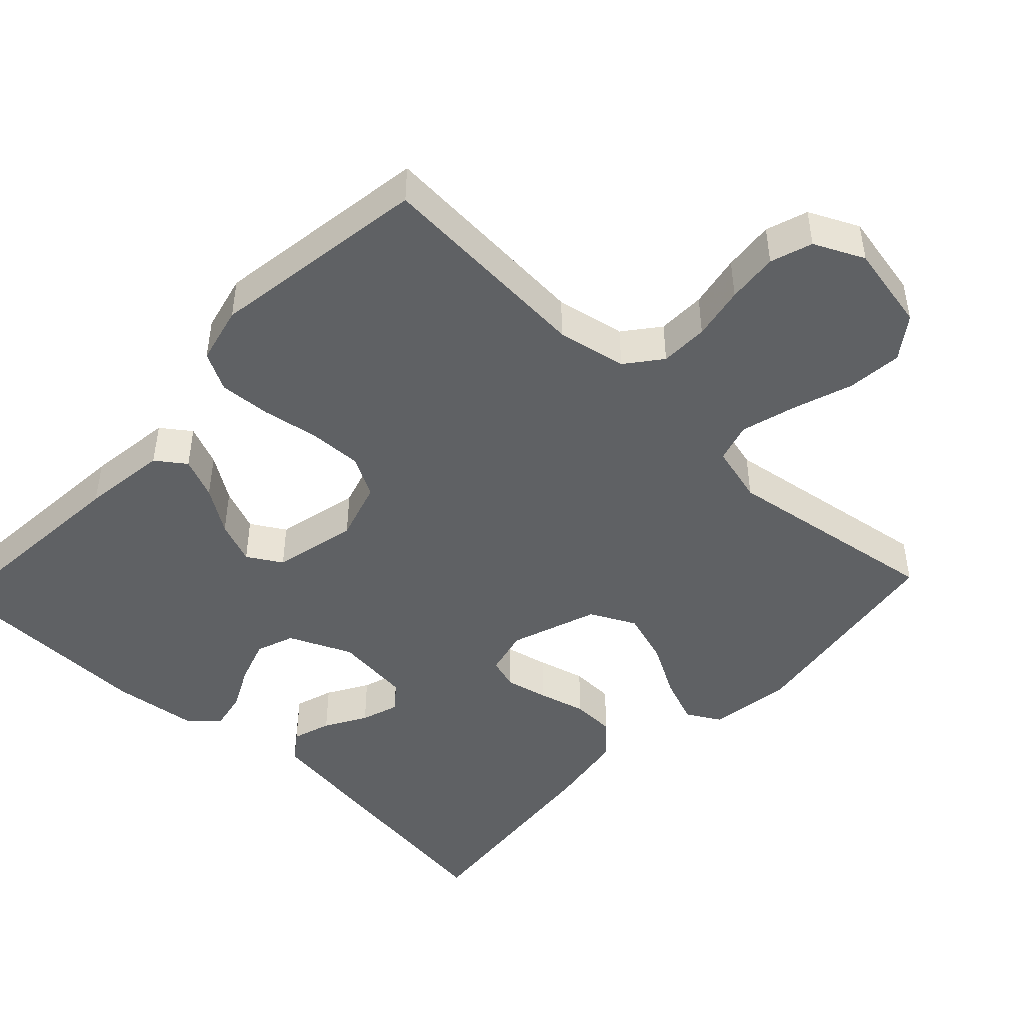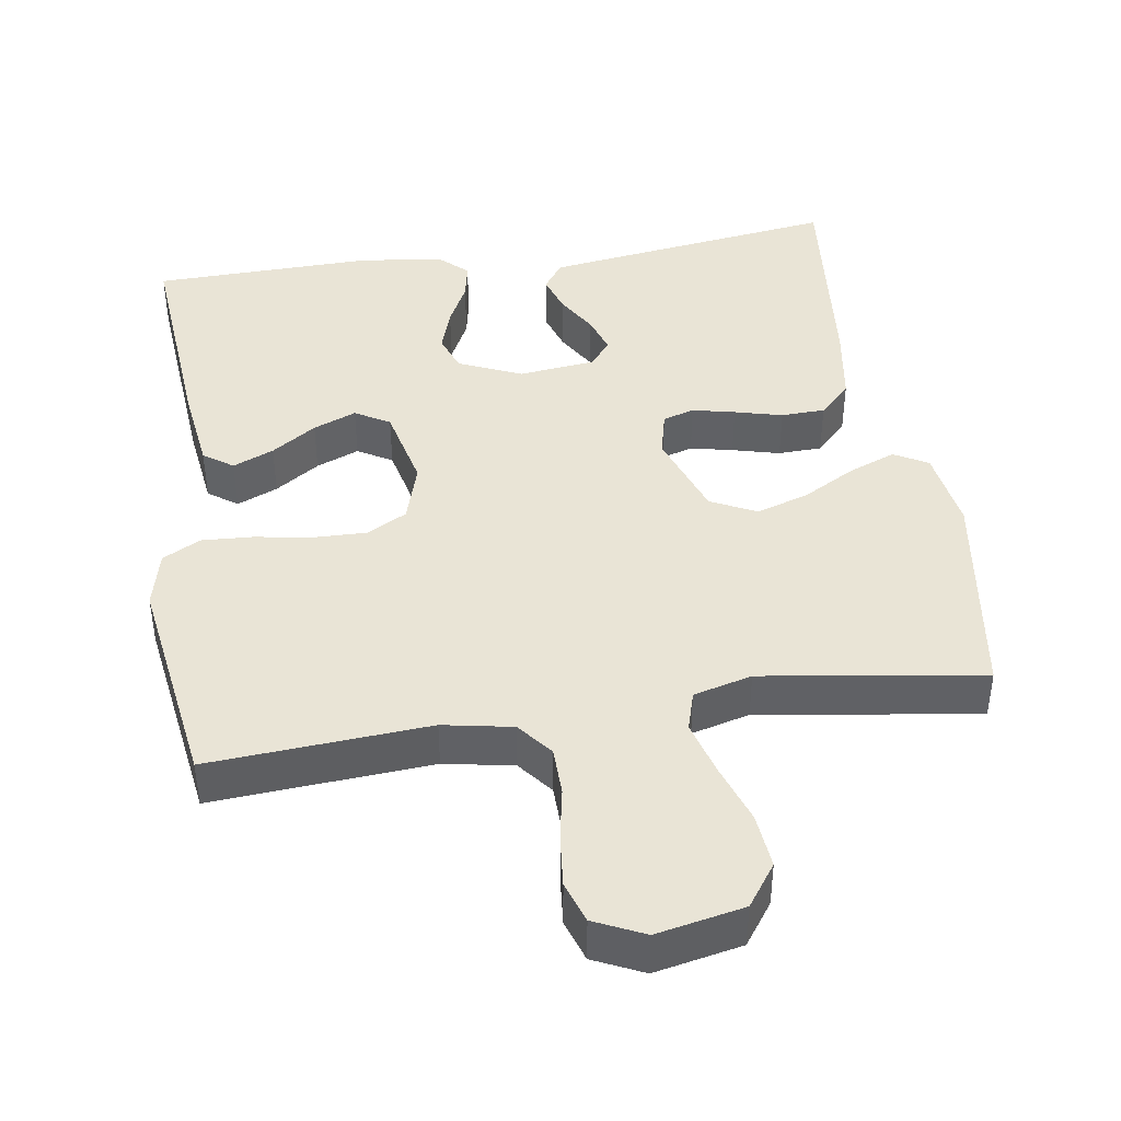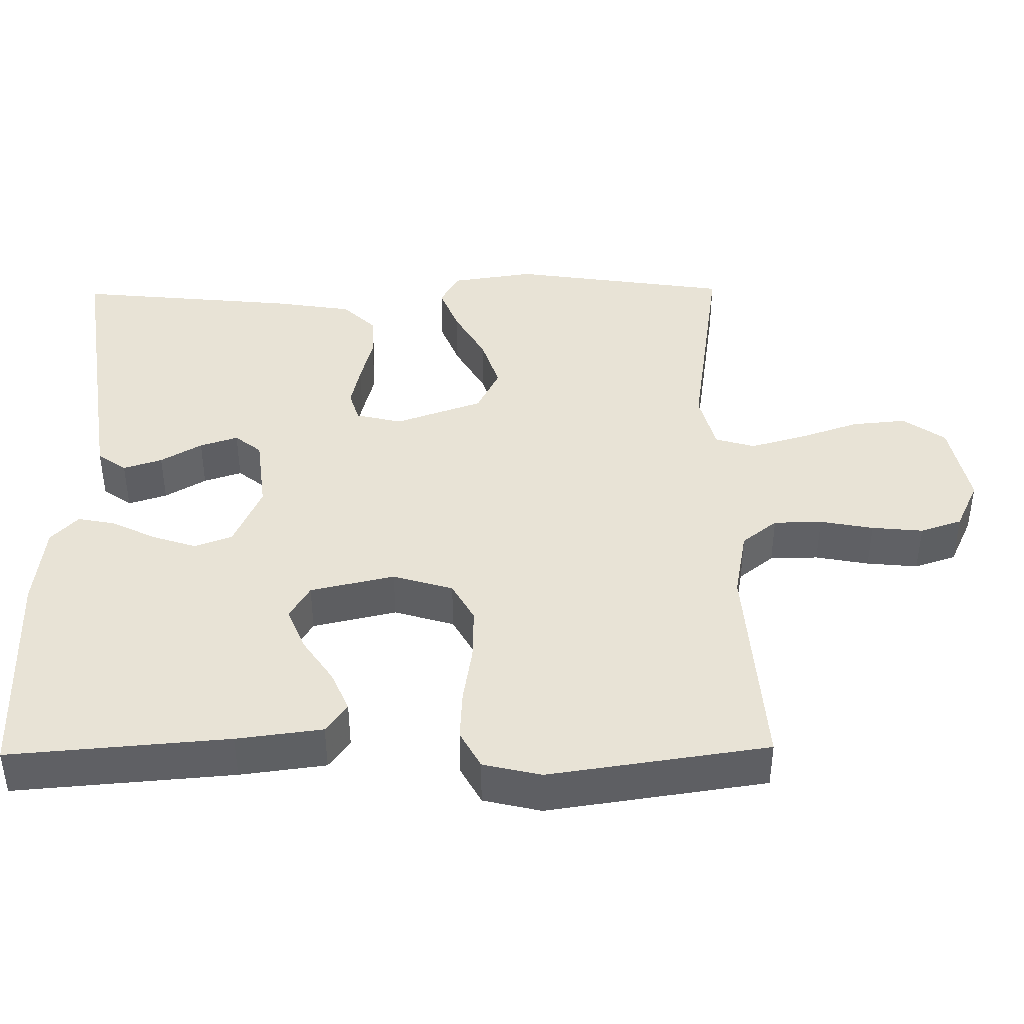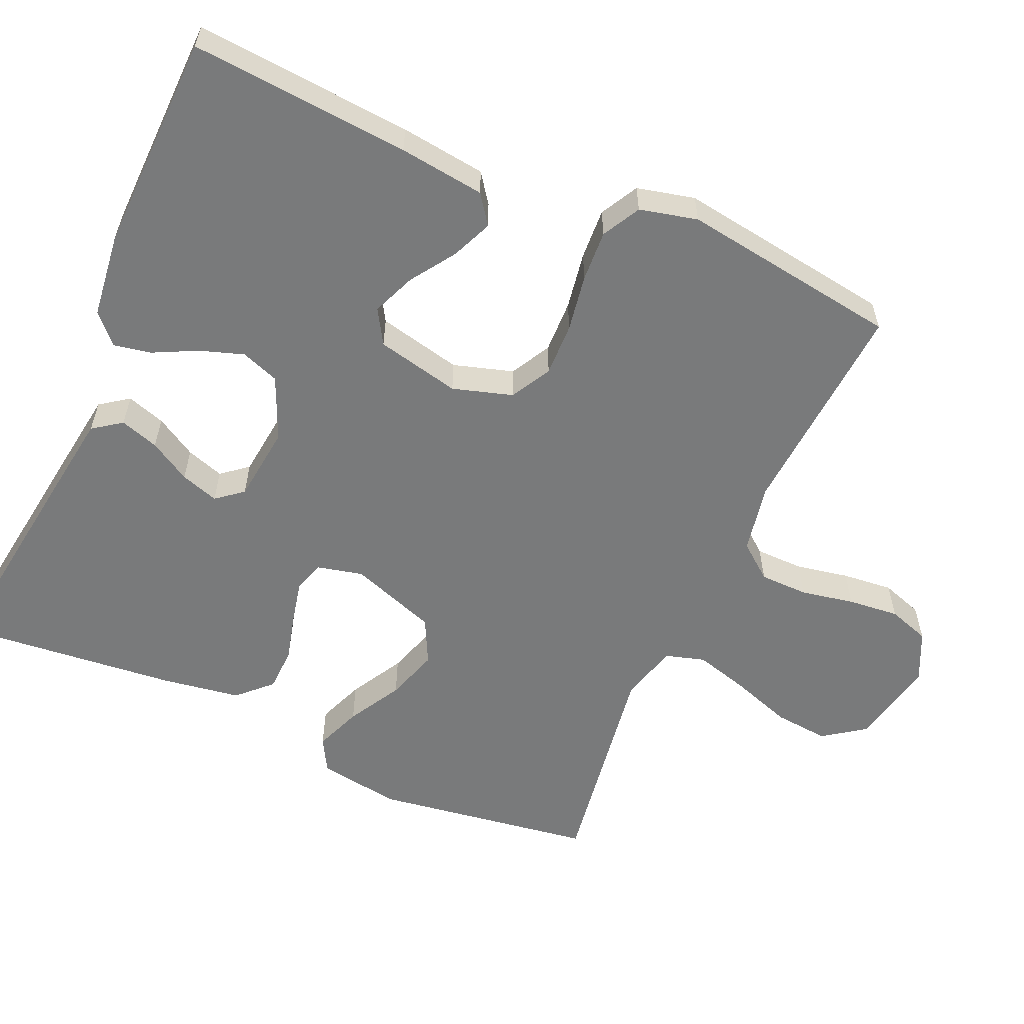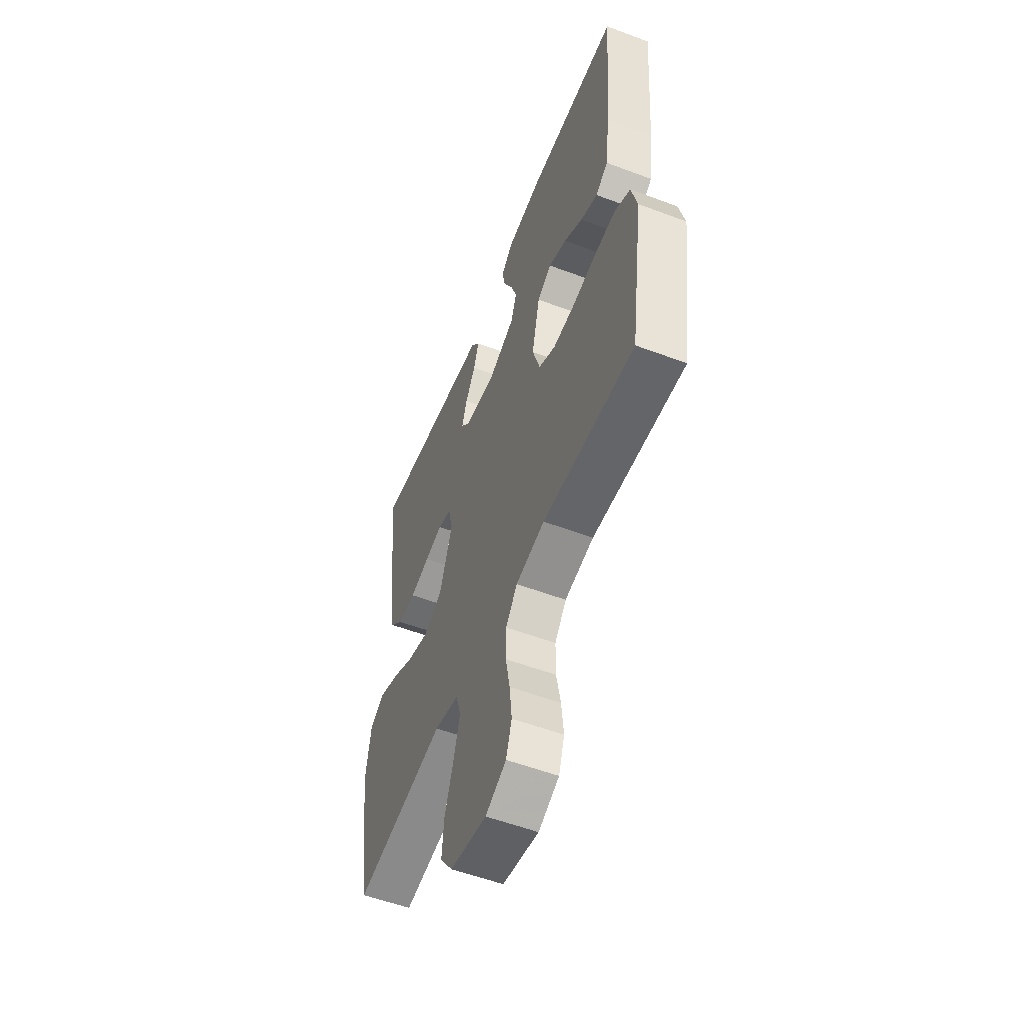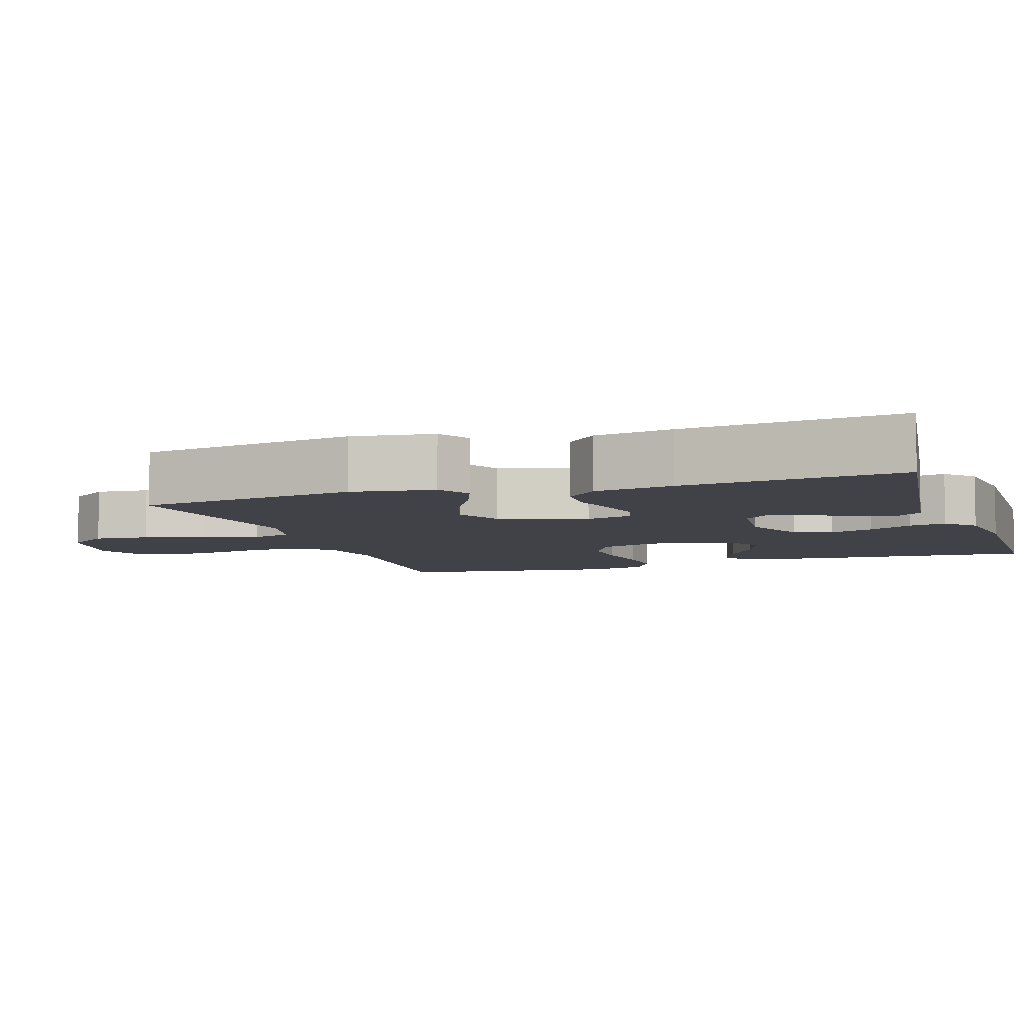
<metadata>
{"format":"obj","ext":"obj","renderer":"f3d","projection":"perspective","resolution":1024,"background":"white","views":[{"elev":-46.4,"azim":136.7,"up":"+Y"},{"elev":42.5,"azim":171.2,"up":"+Y"},{"elev":41.8,"azim":89.2,"up":"+Y"},{"elev":-58.0,"azim":66.1,"up":"+Y"},{"elev":-55.4,"azim":68.4,"up":"+Z"},{"elev":-6.8,"azim":-71.3,"up":"+Y"}]}
</metadata>
<code>
v 0.5 0.07 -0.5
v 0.2 0.07 -0.479
v 0.105 0.07 -0.497
v 0.067 0.07 -0.545
v 0.066 0.07 -0.611
v 0.08 0.07 -0.684
v 0.087 0.07 -0.754
v 0.068 0.07 -0.811
v 0 0.07 -0.843
v -0.119 0.07 -0.819
v -0.16 0.07 -0.762
v -0.153 0.07 -0.687
v -0.125 0.07 -0.605
v -0.104 0.07 -0.53
v -0.12 0.07 -0.476
v -0.2 0.07 -0.455
v -0.5 0.07 -0.5
v -0.545 0.07 -0.2
v -0.528 0.07 -0.087
v -0.482 0.07 -0.061
v -0.418 0.07 -0.086
v -0.345 0.07 -0.127
v -0.273 0.07 -0.15
v -0.211 0.07 -0.119
v -0.169 0.07 0
v -0.184 0.07 0.063
v -0.227 0.07 0.076
v -0.285 0.07 0.063
v -0.35 0.07 0.046
v -0.41 0.07 0.048
v -0.453 0.07 0.092
v -0.47 0.07 0.2
v -0.5 0.07 0.5
v -0.2 0.07 0.458
v -0.095 0.07 0.443
v -0.067 0.07 0.404
v -0.084 0.07 0.351
v -0.117 0.07 0.295
v -0.134 0.07 0.243
v -0.105 0.07 0.207
v 0 0.07 0.195
v 0.086 0.07 0.233
v 0.105 0.07 0.285
v 0.085 0.07 0.345
v 0.055 0.07 0.405
v 0.045 0.07 0.456
v 0.084 0.07 0.493
v 0.2 0.07 0.507
v 0.5 0.07 0.5
v 0.476 0.07 0.2
v 0.461 0.07 0.083
v 0.421 0.07 0.054
v 0.365 0.07 0.078
v 0.304 0.07 0.119
v 0.245 0.07 0.143
v 0.198 0.07 0.115
v 0.172 0.07 0
v 0.197 0.07 -0.082
v 0.252 0.07 -0.112
v 0.325 0.07 -0.11
v 0.403 0.07 -0.097
v 0.473 0.07 -0.093
v 0.525 0.07 -0.121
v 0.544 0.07 -0.2
v 0.5 0 -0.5
v 0.2 0 -0.479
v 0.105 0 -0.497
v 0.067 0 -0.545
v 0.066 0 -0.611
v 0.08 0 -0.684
v 0.087 0 -0.754
v 0.068 0 -0.811
v 0 0 -0.843
v -0.119 0 -0.819
v -0.16 0 -0.762
v -0.153 0 -0.687
v -0.125 0 -0.605
v -0.104 0 -0.53
v -0.12 0 -0.476
v -0.2 0 -0.455
v -0.5 0 -0.5
v -0.545 0 -0.2
v -0.528 0 -0.087
v -0.482 0 -0.061
v -0.418 0 -0.086
v -0.345 0 -0.127
v -0.273 0 -0.15
v -0.211 0 -0.119
v -0.169 0 0
v -0.184 0 0.063
v -0.227 0 0.076
v -0.285 0 0.063
v -0.35 0 0.046
v -0.41 0 0.048
v -0.453 0 0.092
v -0.47 0 0.2
v -0.5 0 0.5
v -0.2 0 0.458
v -0.095 0 0.443
v -0.067 0 0.404
v -0.084 0 0.351
v -0.117 0 0.295
v -0.134 0 0.243
v -0.105 0 0.207
v 0 0 0.195
v 0.086 0 0.233
v 0.105 0 0.285
v 0.085 0 0.345
v 0.055 0 0.405
v 0.045 0 0.456
v 0.084 0 0.493
v 0.2 0 0.507
v 0.5 0 0.5
v 0.476 0 0.2
v 0.461 0 0.083
v 0.421 0 0.054
v 0.365 0 0.078
v 0.304 0 0.119
v 0.245 0 0.143
v 0.198 0 0.115
v 0.172 0 0
v 0.197 0 -0.082
v 0.252 0 -0.112
v 0.325 0 -0.11
v 0.403 0 -0.097
v 0.473 0 -0.093
v 0.525 0 -0.121
v 0.544 0 -0.2
f 64 1 2
f 63 64 2
f 62 63 2
f 61 62 2
f 60 61 2
f 59 60 2 3
f 58 59 3 4
f 57 58 4
f 52 53 54
f 51 52 54
f 50 51 54
f 49 50 54
f 48 49 54
f 47 48 54
f 46 47 54
f 45 46 54
f 44 45 54
f 43 44 54 55
f 42 43 55 56
f 36 37 38
f 35 36 38
f 34 35 38
f 33 34 38
f 32 33 38
f 31 32 38
f 30 31 38
f 29 30 38
f 28 29 38
f 27 28 38 39
f 26 27 39 40
f 20 21 22
f 19 20 22
f 18 19 22
f 17 18 22
f 16 17 22
f 15 16 22 23
f 11 12 13
f 10 11 13
f 9 10 13
f 8 9 13
f 7 8 13
f 6 7 13
f 5 6 13
f 4 5 13 14
f 57 4 14 15
f 56 57 15
f 42 56 15
f 41 42 15
f 25 26 40 41
f 24 25 41 15
f 15 23 24
f 66 65 128
f 66 128 127
f 66 127 126
f 66 126 125
f 66 125 124
f 67 66 124 123
f 68 67 123 122
f 68 122 121
f 118 117 116
f 118 116 115
f 118 115 114
f 118 114 113
f 118 113 112
f 118 112 111
f 118 111 110
f 118 110 109
f 118 109 108
f 119 118 108 107
f 120 119 107 106
f 102 101 100
f 102 100 99
f 102 99 98
f 102 98 97
f 102 97 96
f 102 96 95
f 102 95 94
f 102 94 93
f 102 93 92
f 103 102 92 91
f 104 103 91 90
f 86 85 84
f 86 84 83
f 86 83 82
f 86 82 81
f 86 81 80
f 87 86 80 79
f 77 76 75
f 77 75 74
f 77 74 73
f 77 73 72
f 77 72 71
f 77 71 70
f 77 70 69
f 78 77 69 68
f 79 78 68 121
f 79 121 120
f 79 120 106
f 79 106 105
f 105 104 90 89
f 79 105 89 88
f 88 87 79
f 1 65 66 2
f 2 66 67 3
f 3 67 68 4
f 4 68 69 5
f 5 69 70 6
f 6 70 71 7
f 7 71 72 8
f 8 72 73 9
f 9 73 74 10
f 10 74 75 11
f 11 75 76 12
f 12 76 77 13
f 13 77 78 14
f 14 78 79 15
f 15 79 80 16
f 16 80 81 17
f 17 81 82 18
f 18 82 83 19
f 19 83 84 20
f 20 84 85 21
f 21 85 86 22
f 22 86 87 23
f 23 87 88 24
f 24 88 89 25
f 25 89 90 26
f 26 90 91 27
f 27 91 92 28
f 28 92 93 29
f 29 93 94 30
f 30 94 95 31
f 31 95 96 32
f 32 96 97 33
f 33 97 98 34
f 34 98 99 35
f 35 99 100 36
f 36 100 101 37
f 37 101 102 38
f 38 102 103 39
f 39 103 104 40
f 40 104 105 41
f 41 105 106 42
f 42 106 107 43
f 43 107 108 44
f 44 108 109 45
f 45 109 110 46
f 46 110 111 47
f 47 111 112 48
f 48 112 113 49
f 49 113 114 50
f 50 114 115 51
f 51 115 116 52
f 52 116 117 53
f 53 117 118 54
f 54 118 119 55
f 55 119 120 56
f 56 120 121 57
f 57 121 122 58
f 58 122 123 59
f 59 123 124 60
f 60 124 125 61
f 61 125 126 62
f 62 126 127 63
f 63 127 128 64
f 64 128 65 1

</code>
